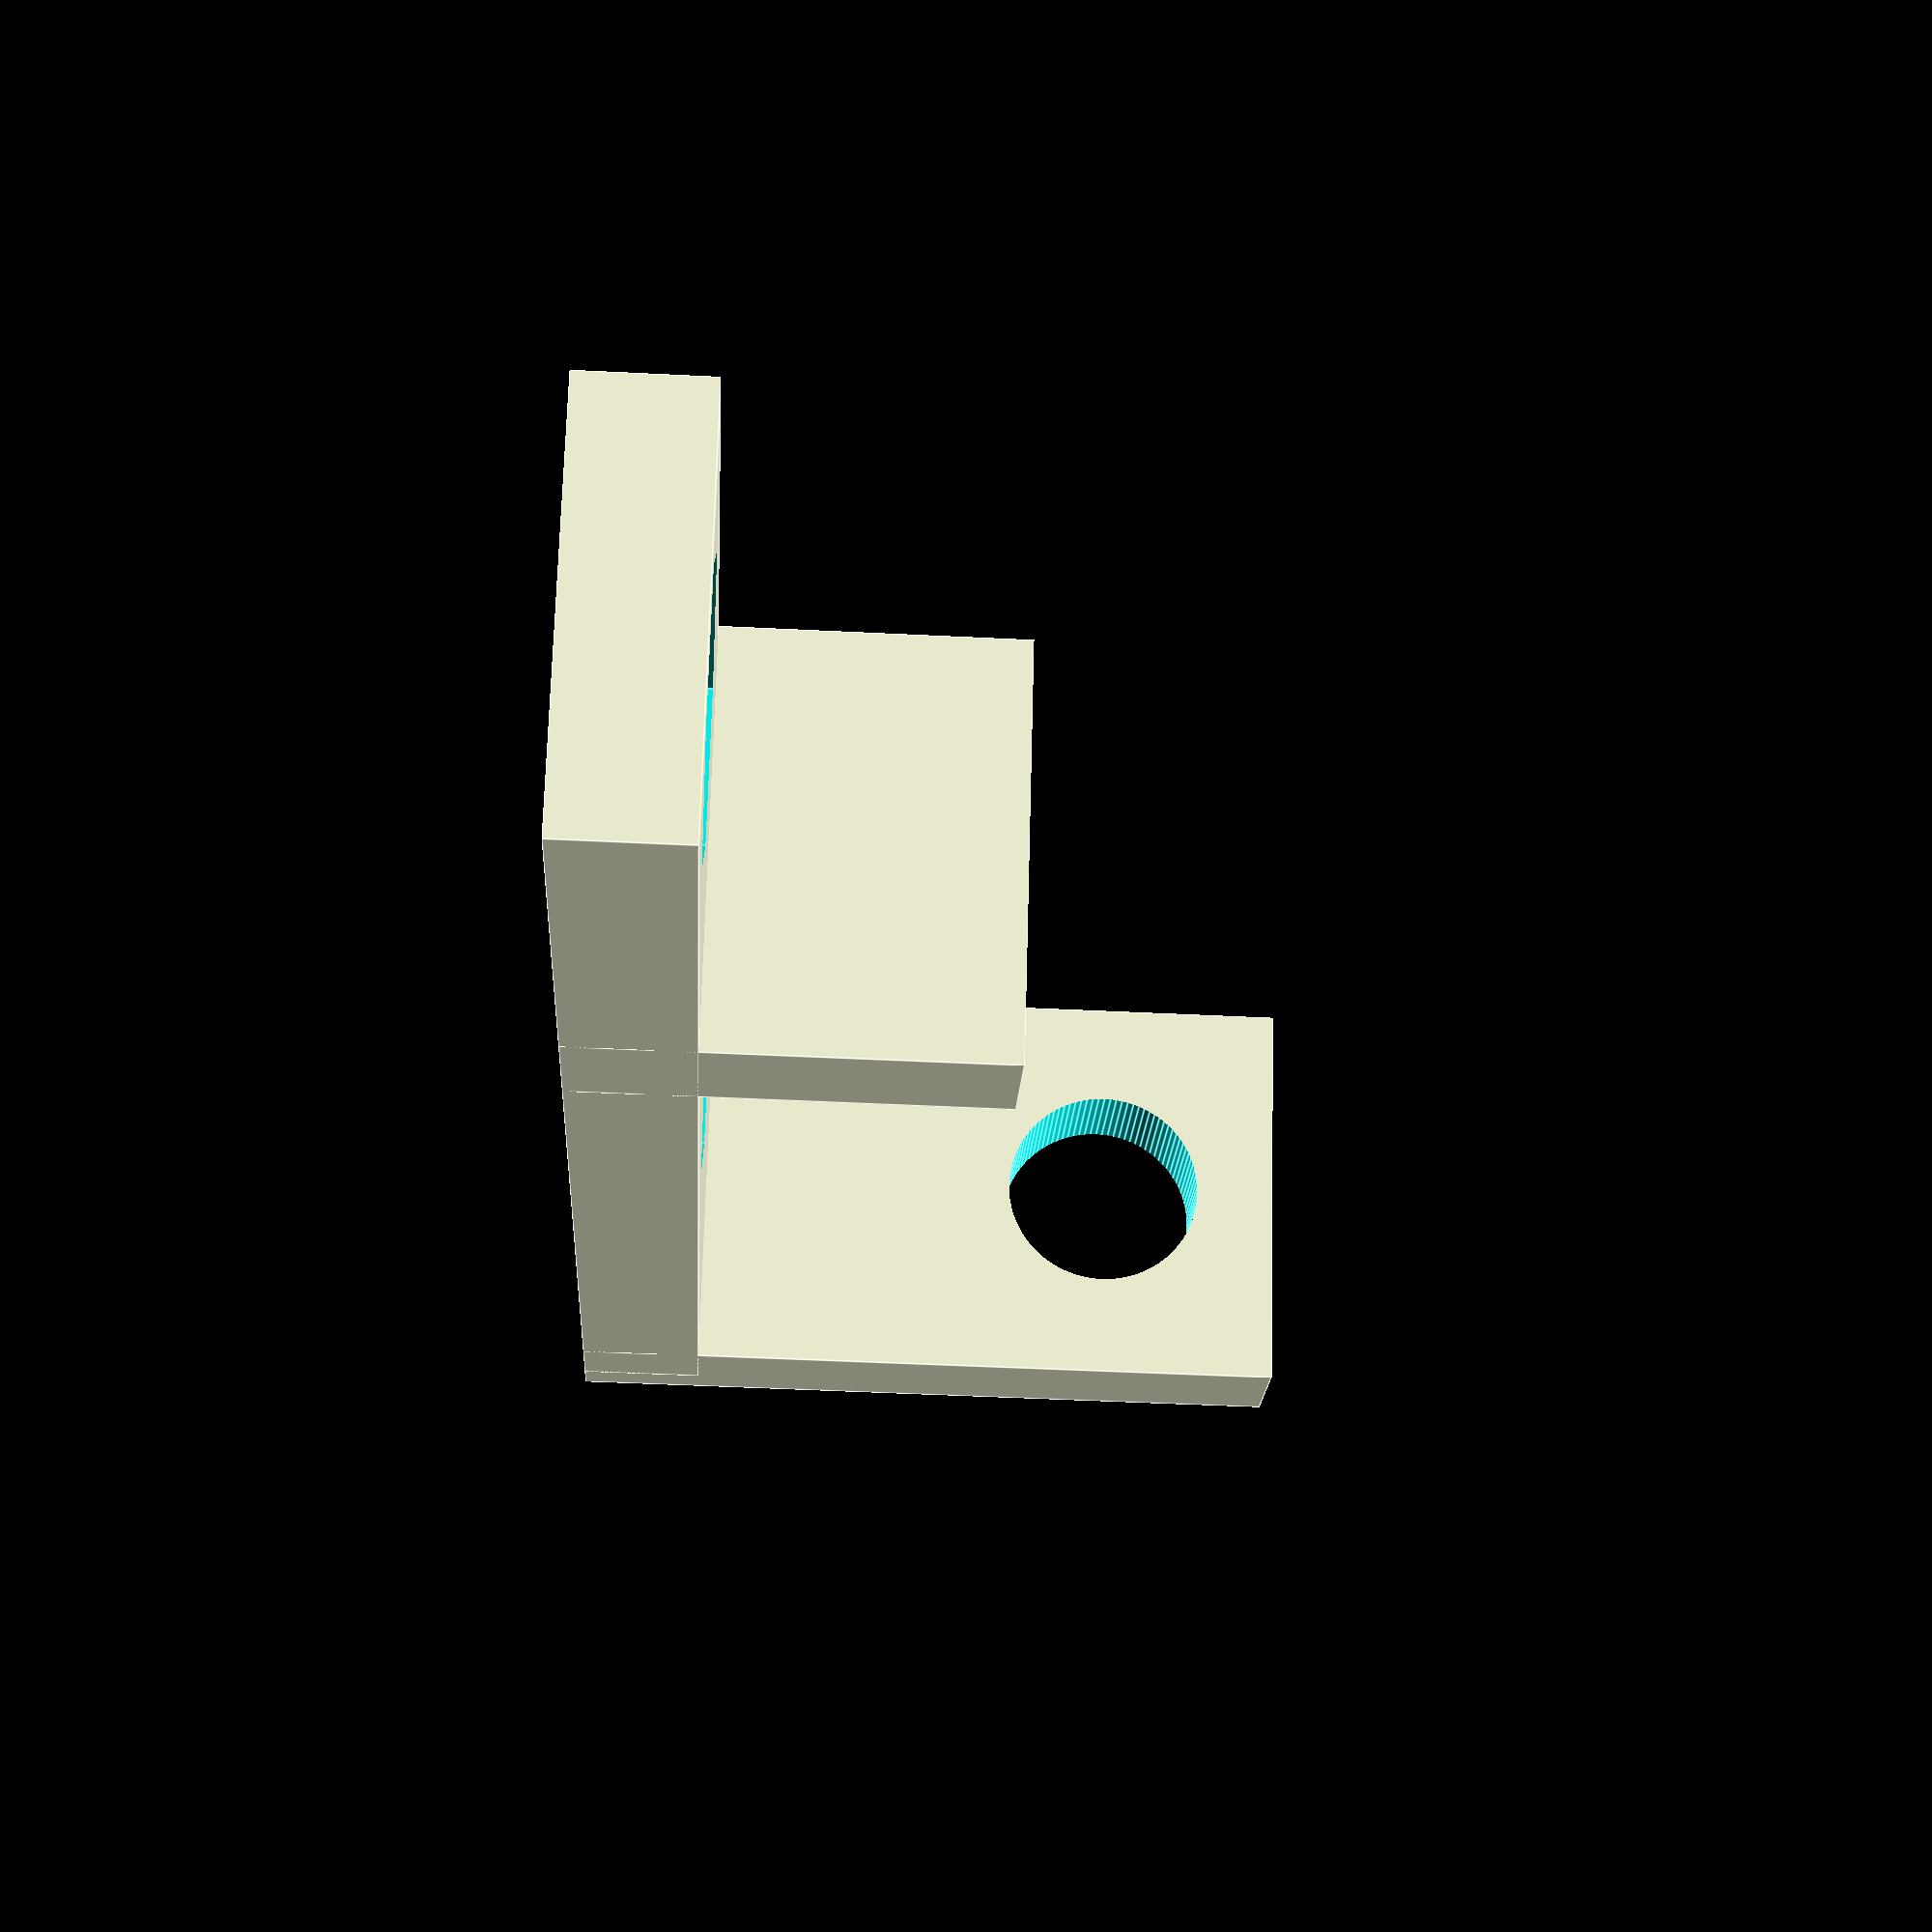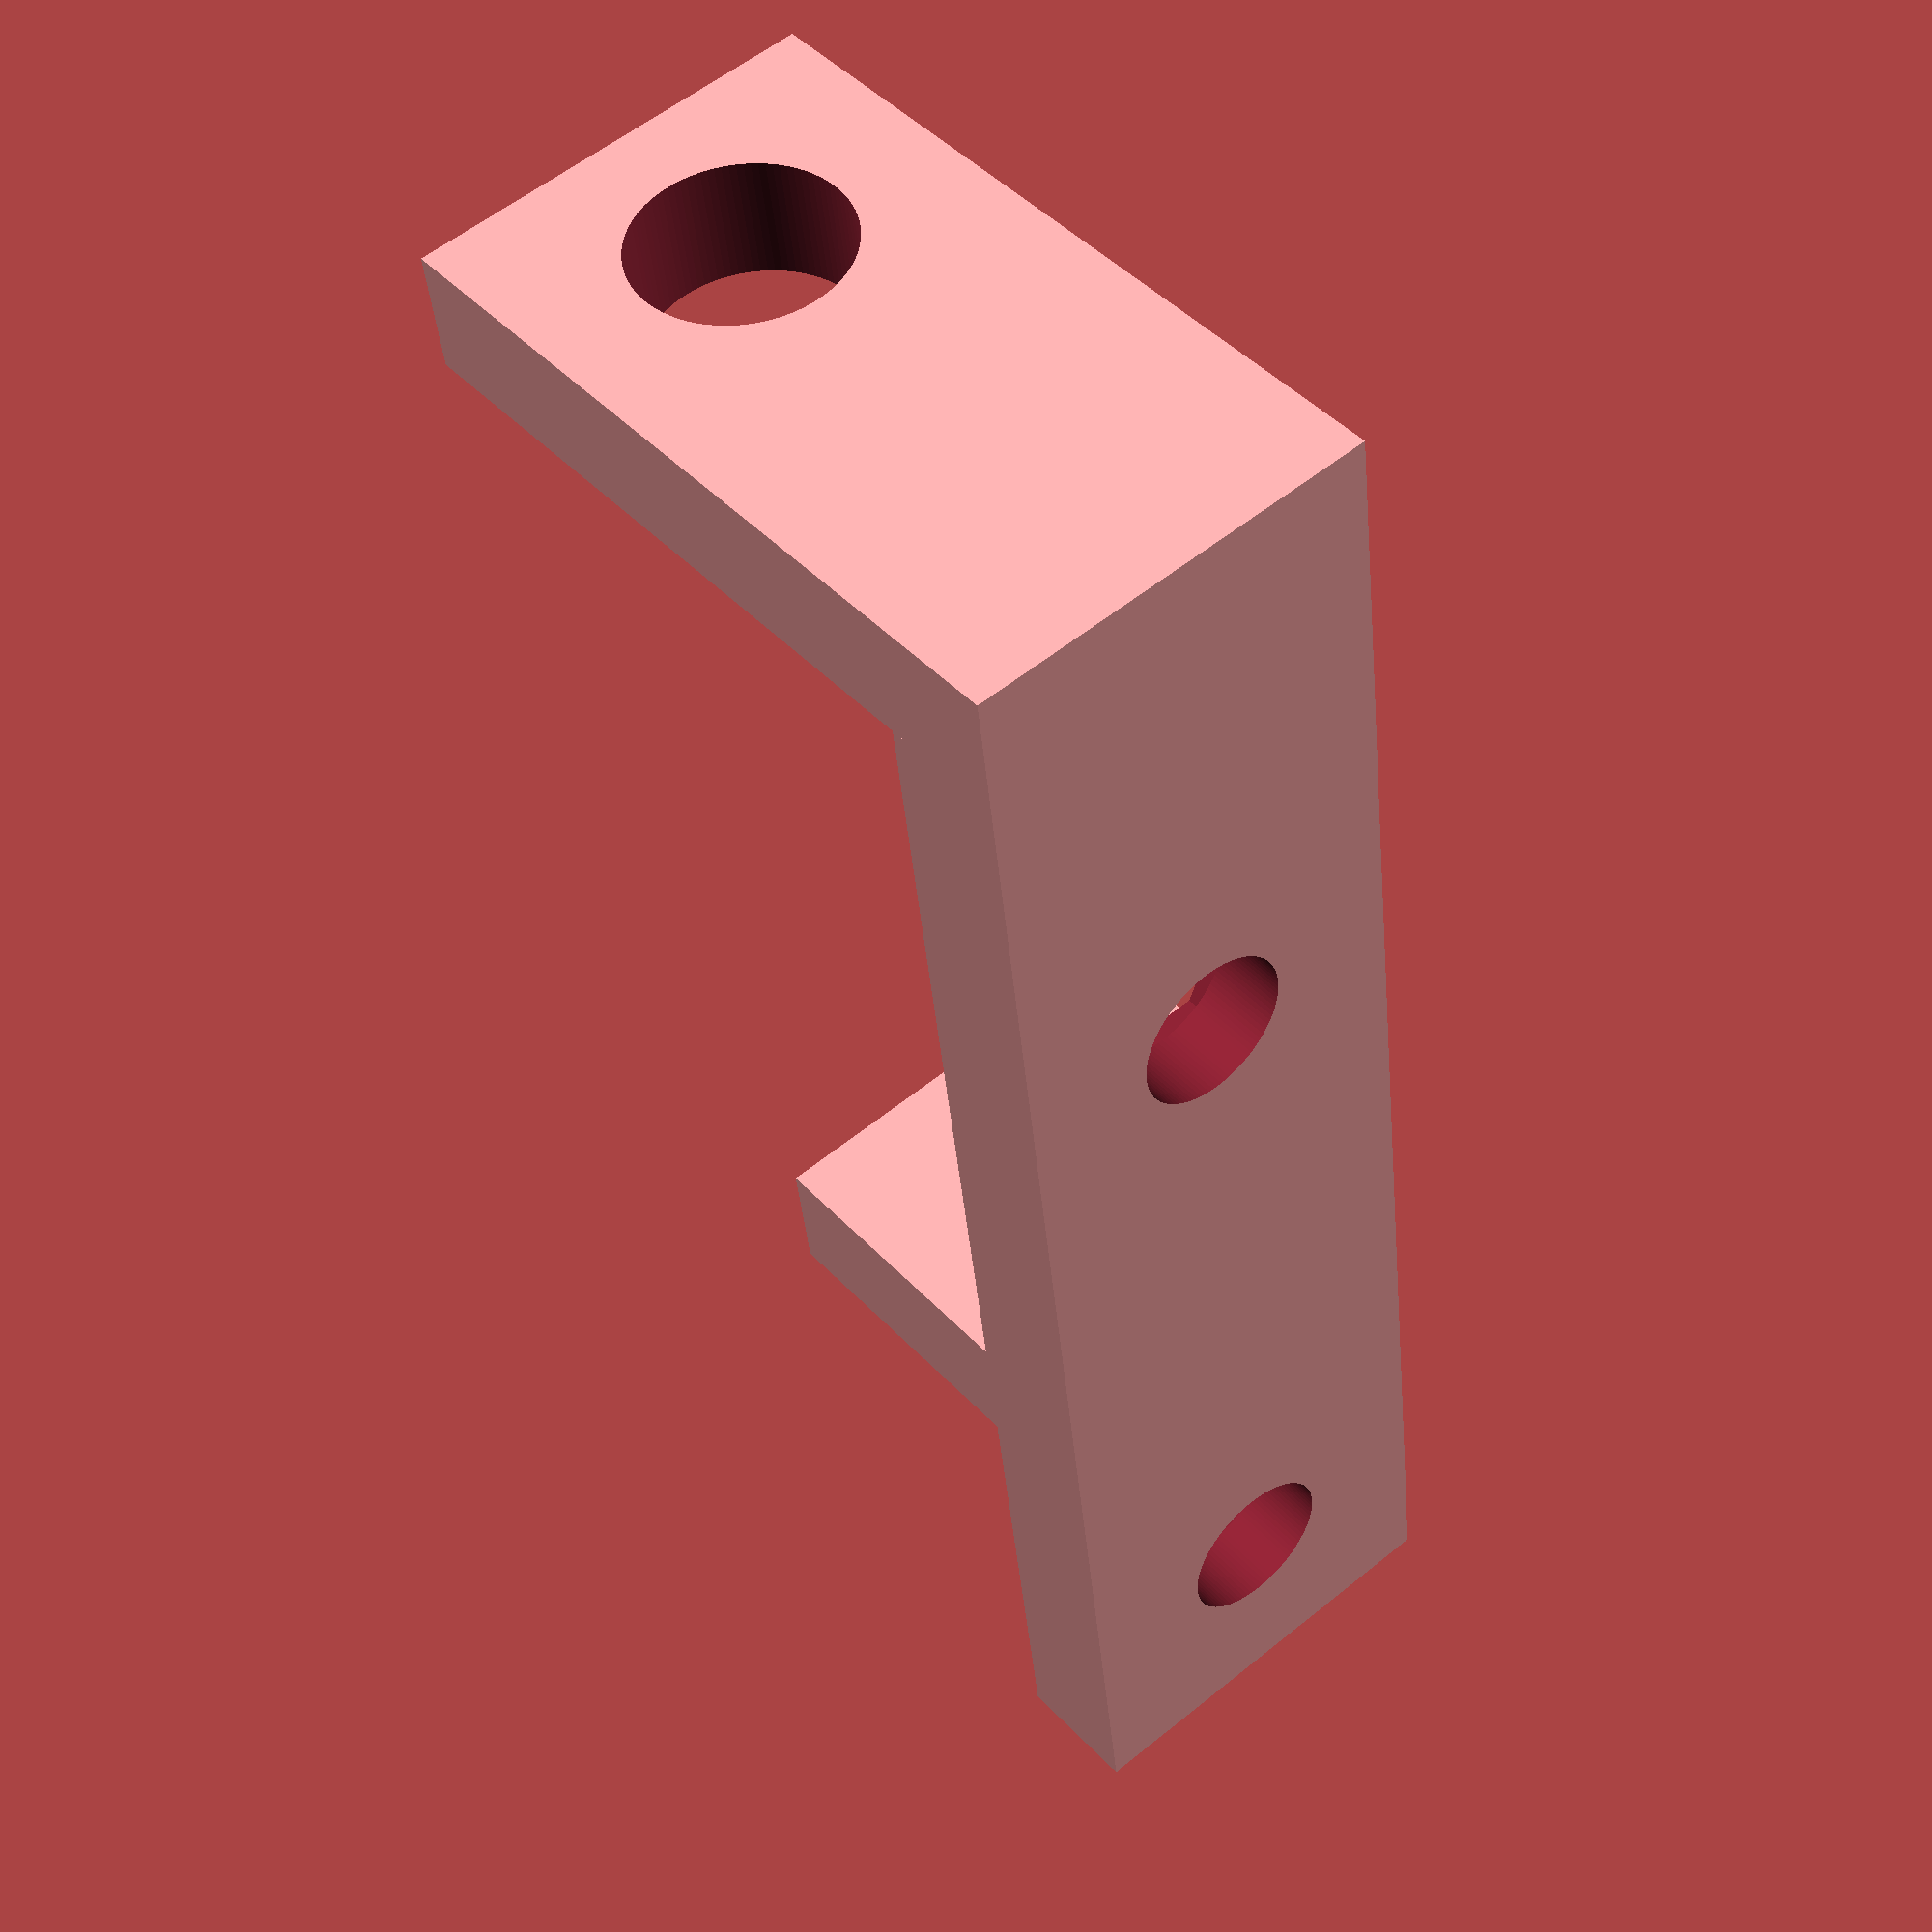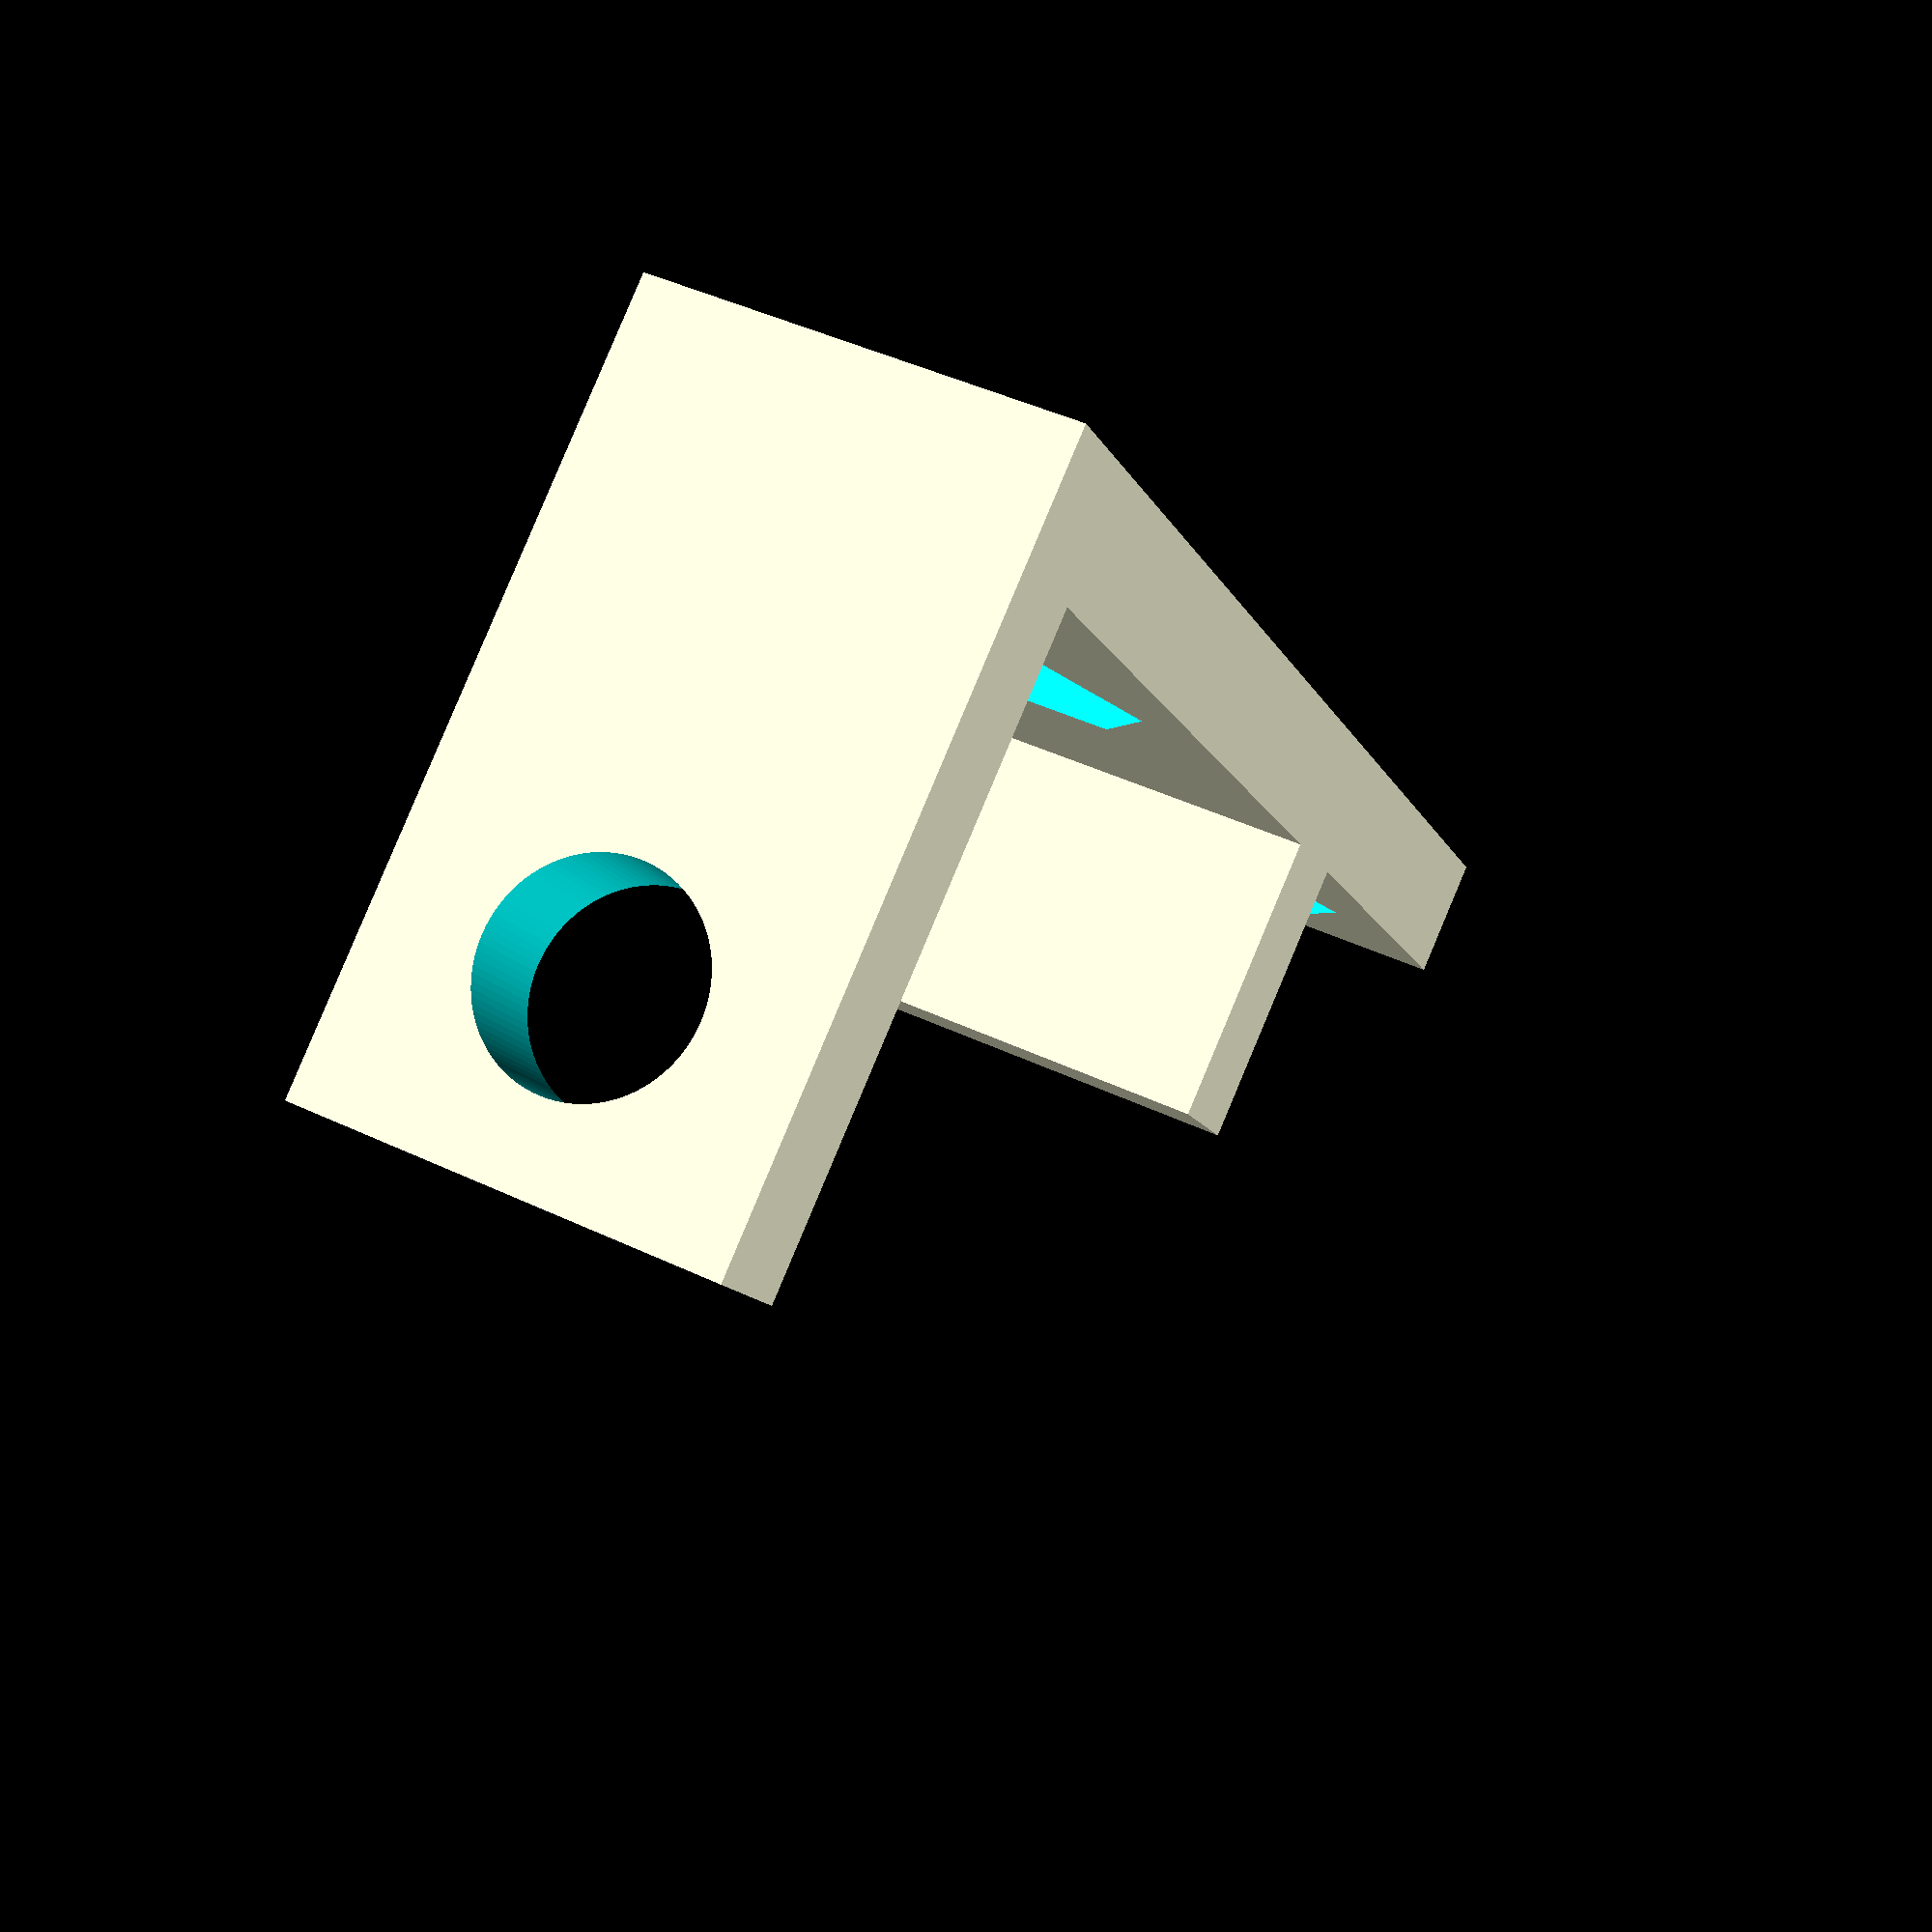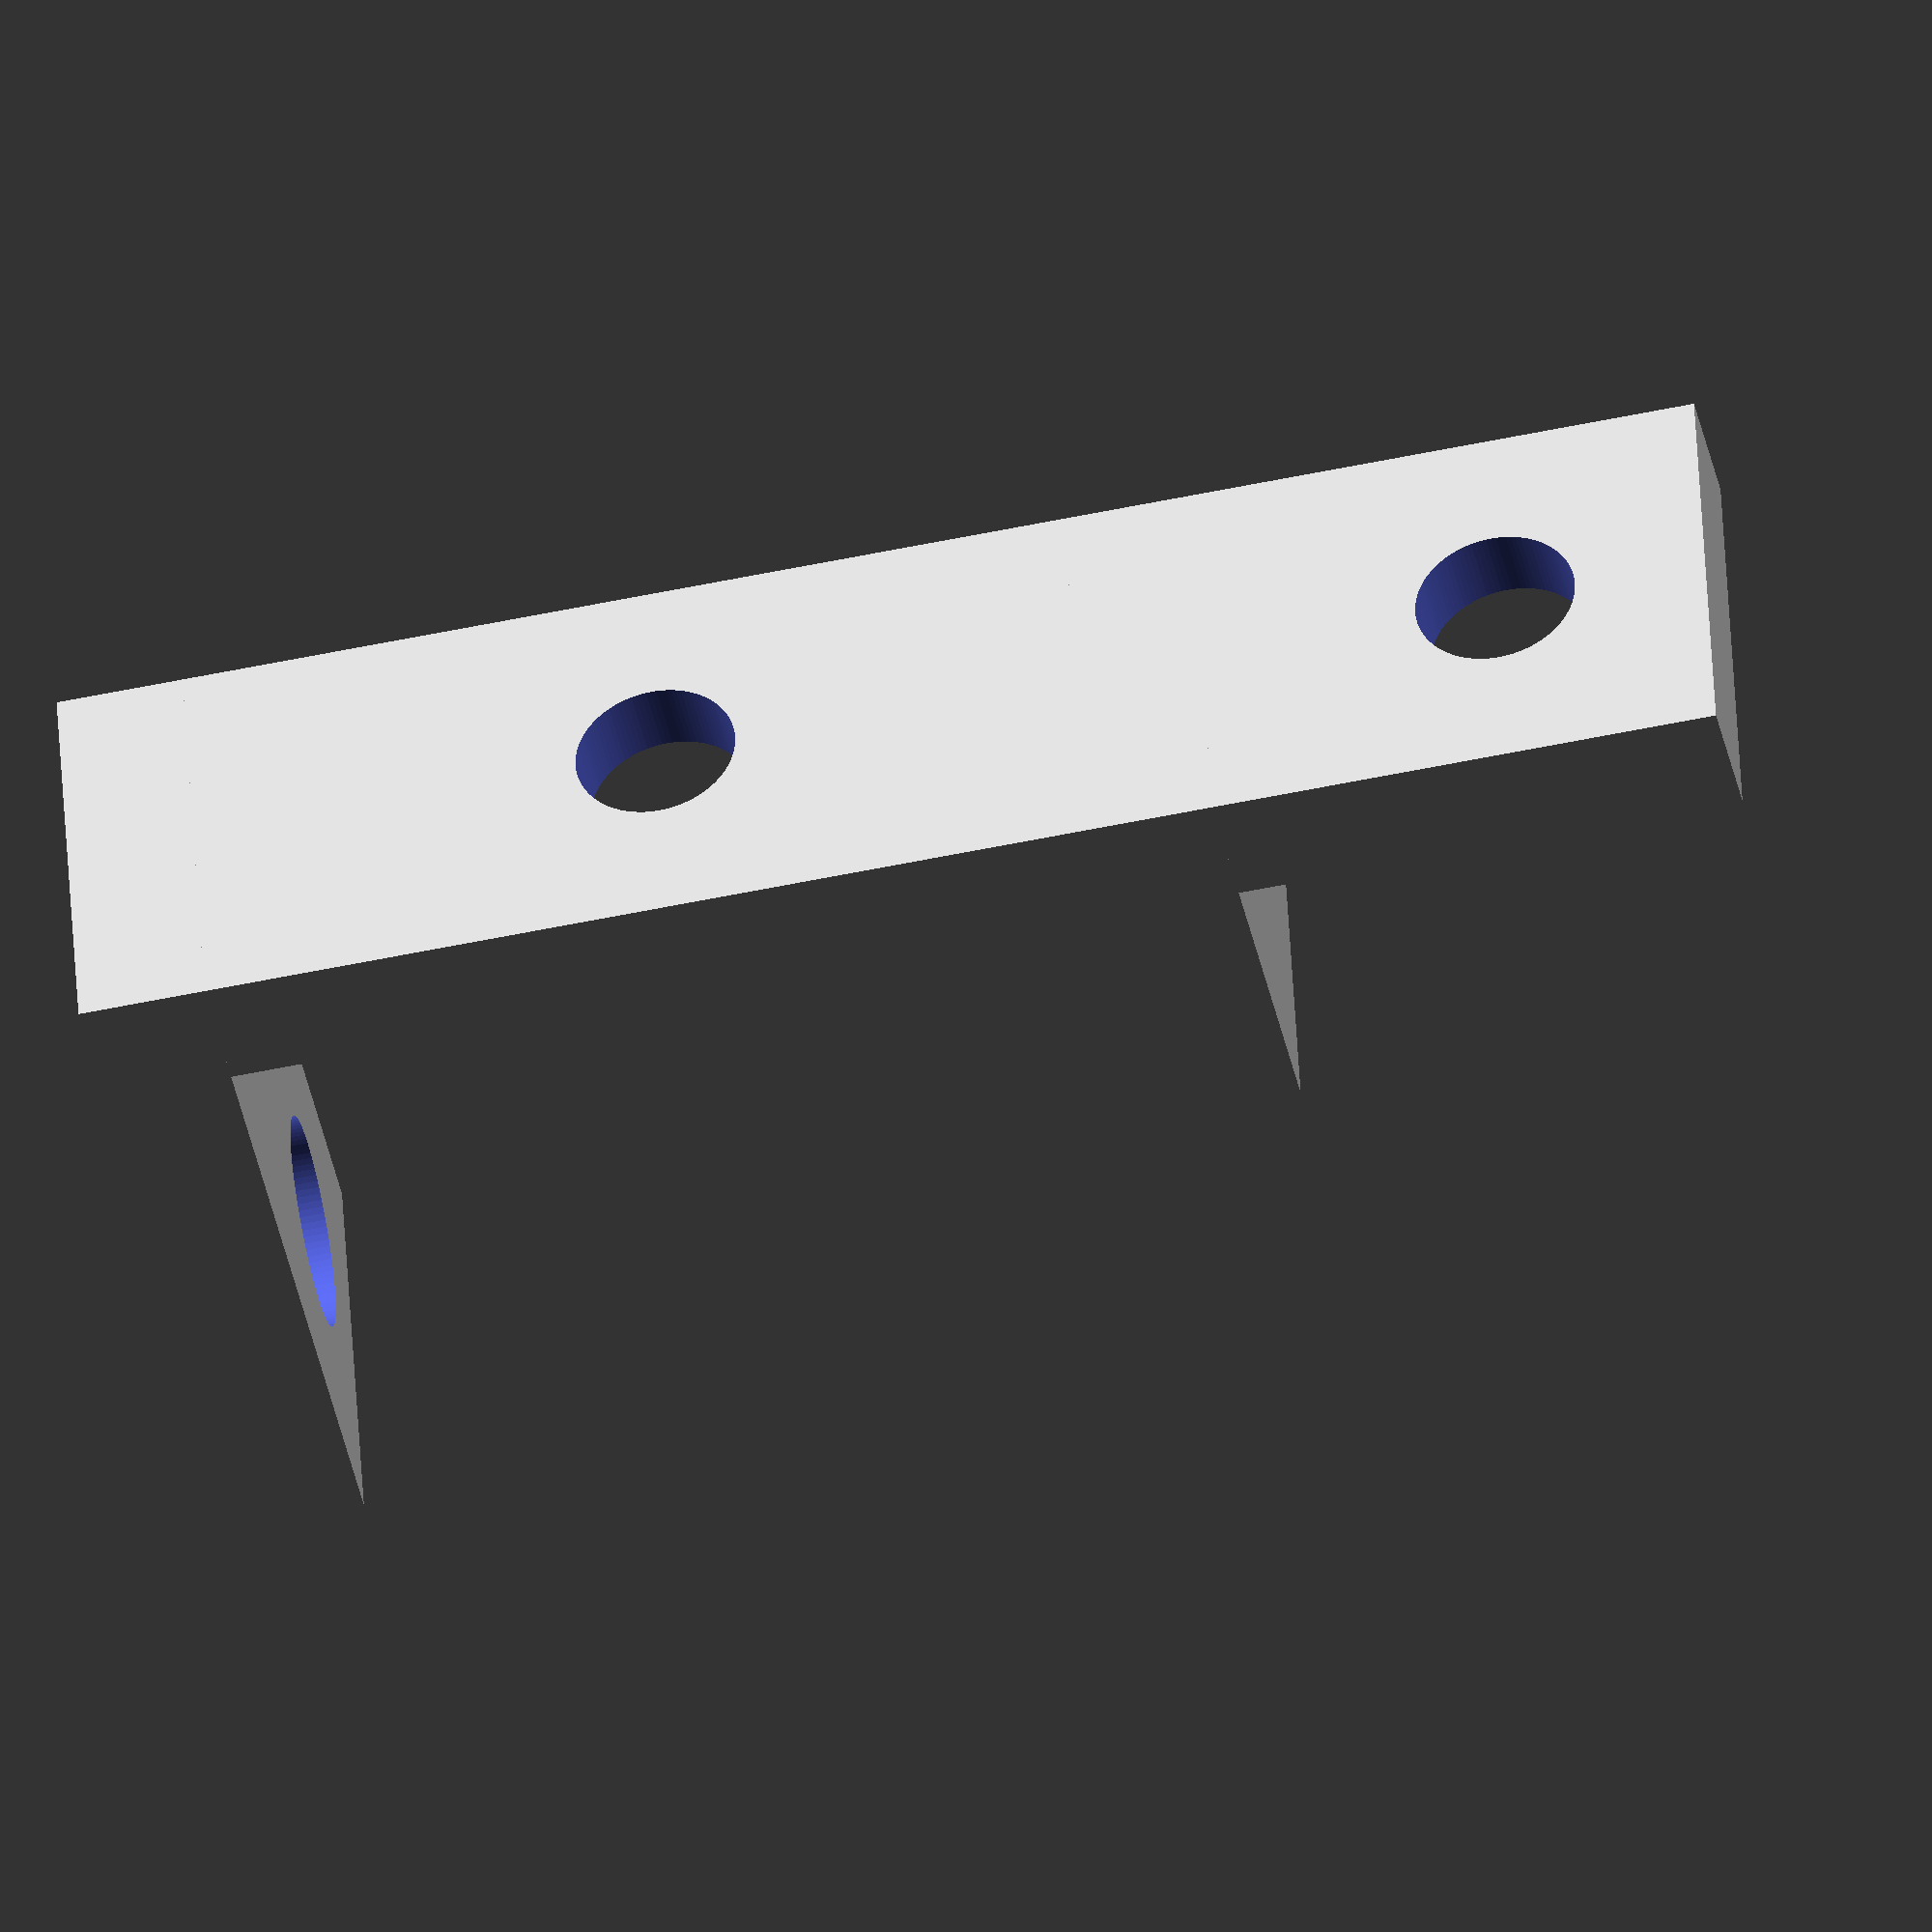
<openscad>
lengths = [8, 12];
widths = [3.5, 9];
heights = [6, 3];

nut_trap_depth = 1.2;
thickness = 3;

difference() {
    union() {
        translate([0, -4, 1.5]) cube(size=[10, 38, thickness], center=true);
        translate([0, -(21 + thickness/2), 18/2]) cube(size=[10, thickness, 18], center=true);
        translate([0, thickness/2, 10/2]) cube(size=[10, thickness, 10], center=true);
    }
//translate([-8, -10]) {
//    cylinder(d = 5, h = 20, $fn = 100, center = true);  
//}
translate([0, 0, thickness + 10.5]) rotate([90, 0, 0]) cylinder(h=100, d=5, $fn=100, center=true);
for (offsets = [[0, -10], [0, 10]]) {
    translate([offsets[0], offsets[1]]) {
        cylinder(d = 3.8, h = 20, $fn = 100, center = true);  
        translate([0, 0, 3 - nut_trap_depth]) cylinder(d = 6 / cos(180 / 6) + 0.2, h = nut_trap_depth + 1, $fn = 6);
    }
}
}
</openscad>
<views>
elev=46.1 azim=244.2 roll=266.7 proj=p view=edges
elev=134.5 azim=6.8 roll=40.0 proj=p view=wireframe
elev=274.9 azim=162.0 roll=22.8 proj=p view=solid
elev=222.8 azim=93.0 roll=348.1 proj=o view=solid
</views>
